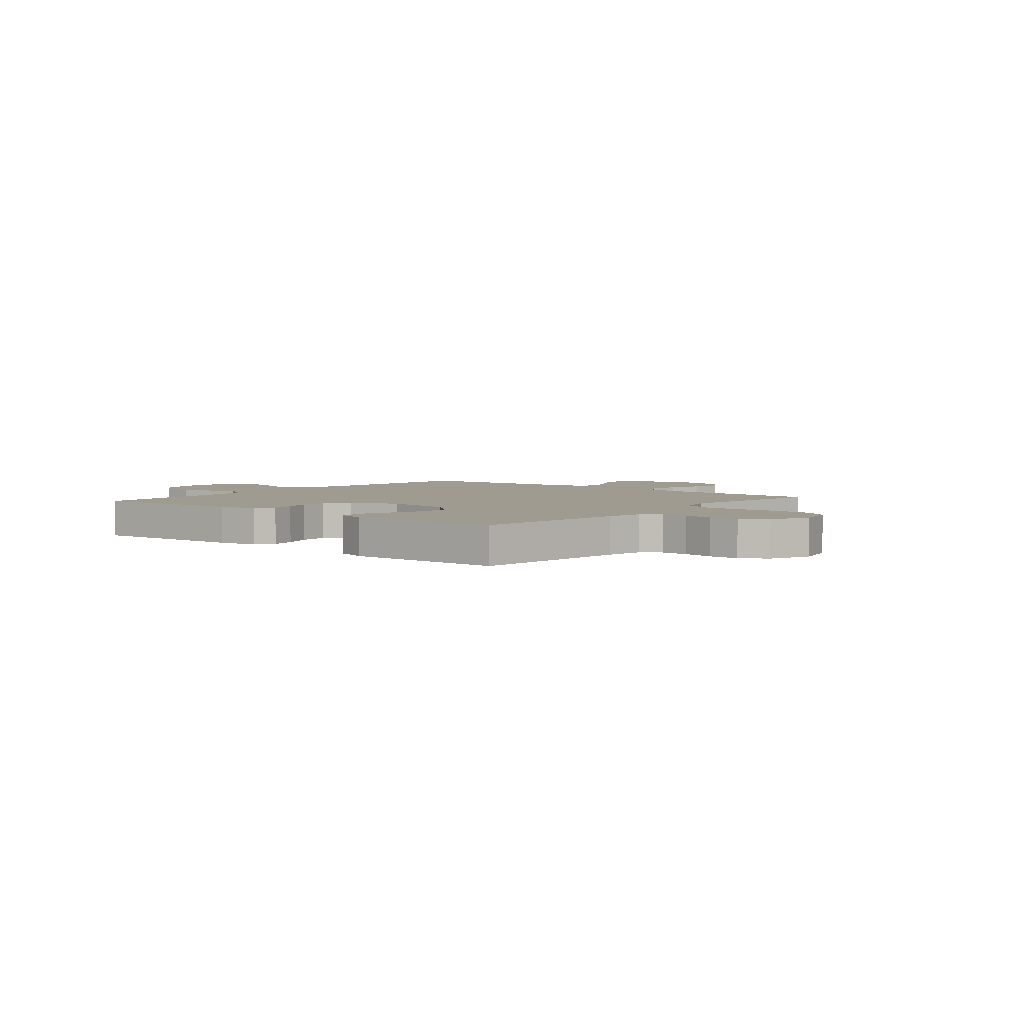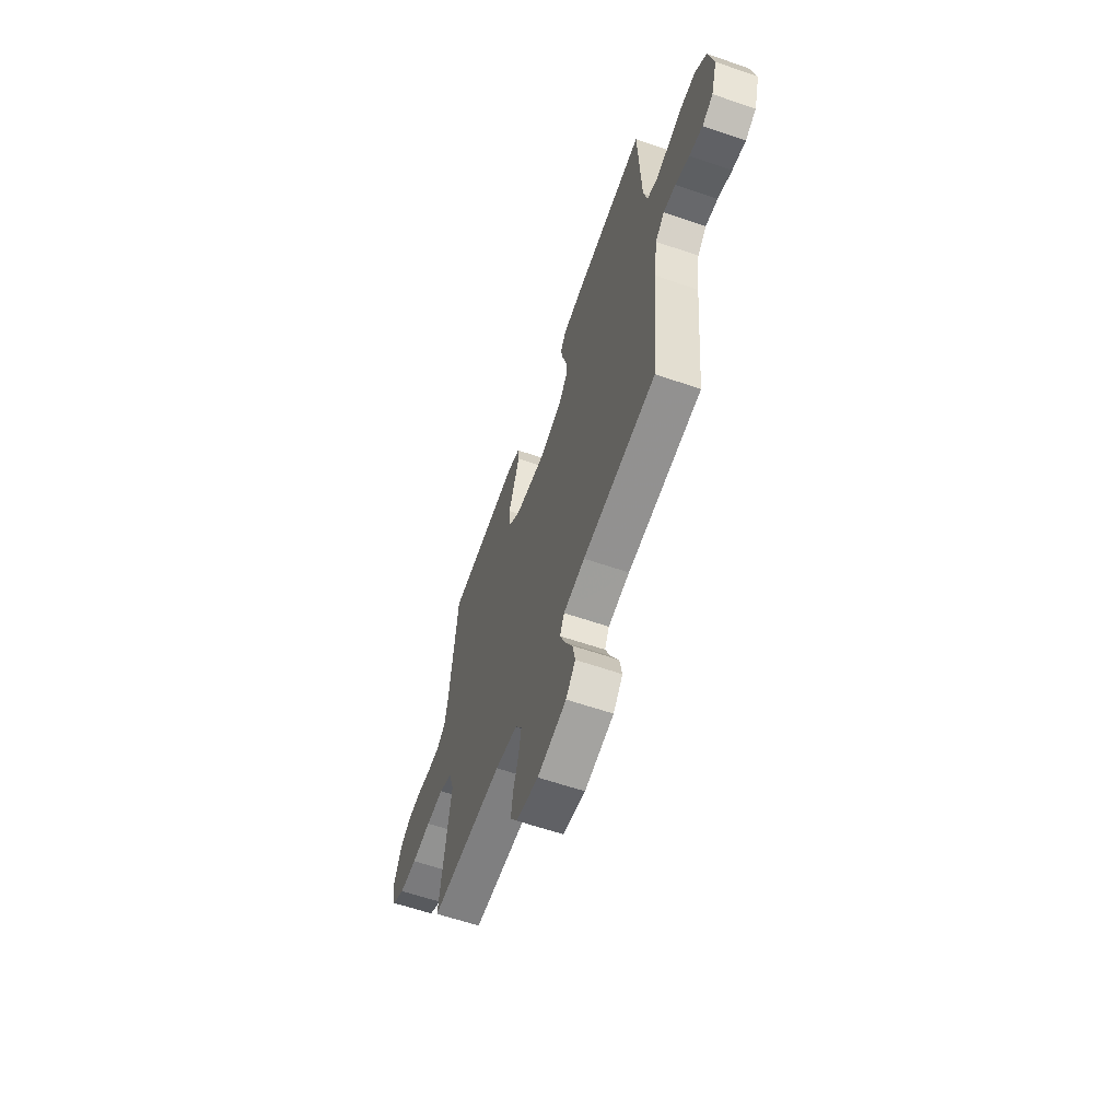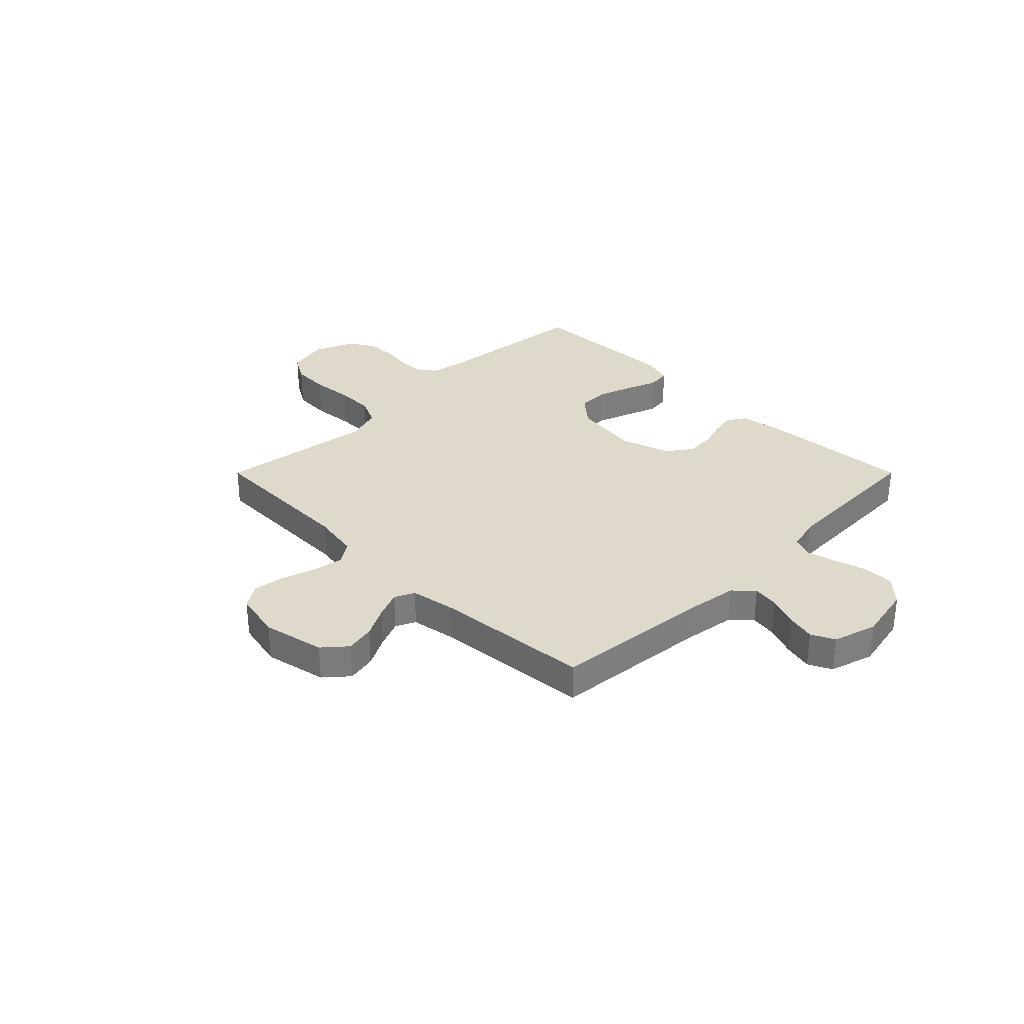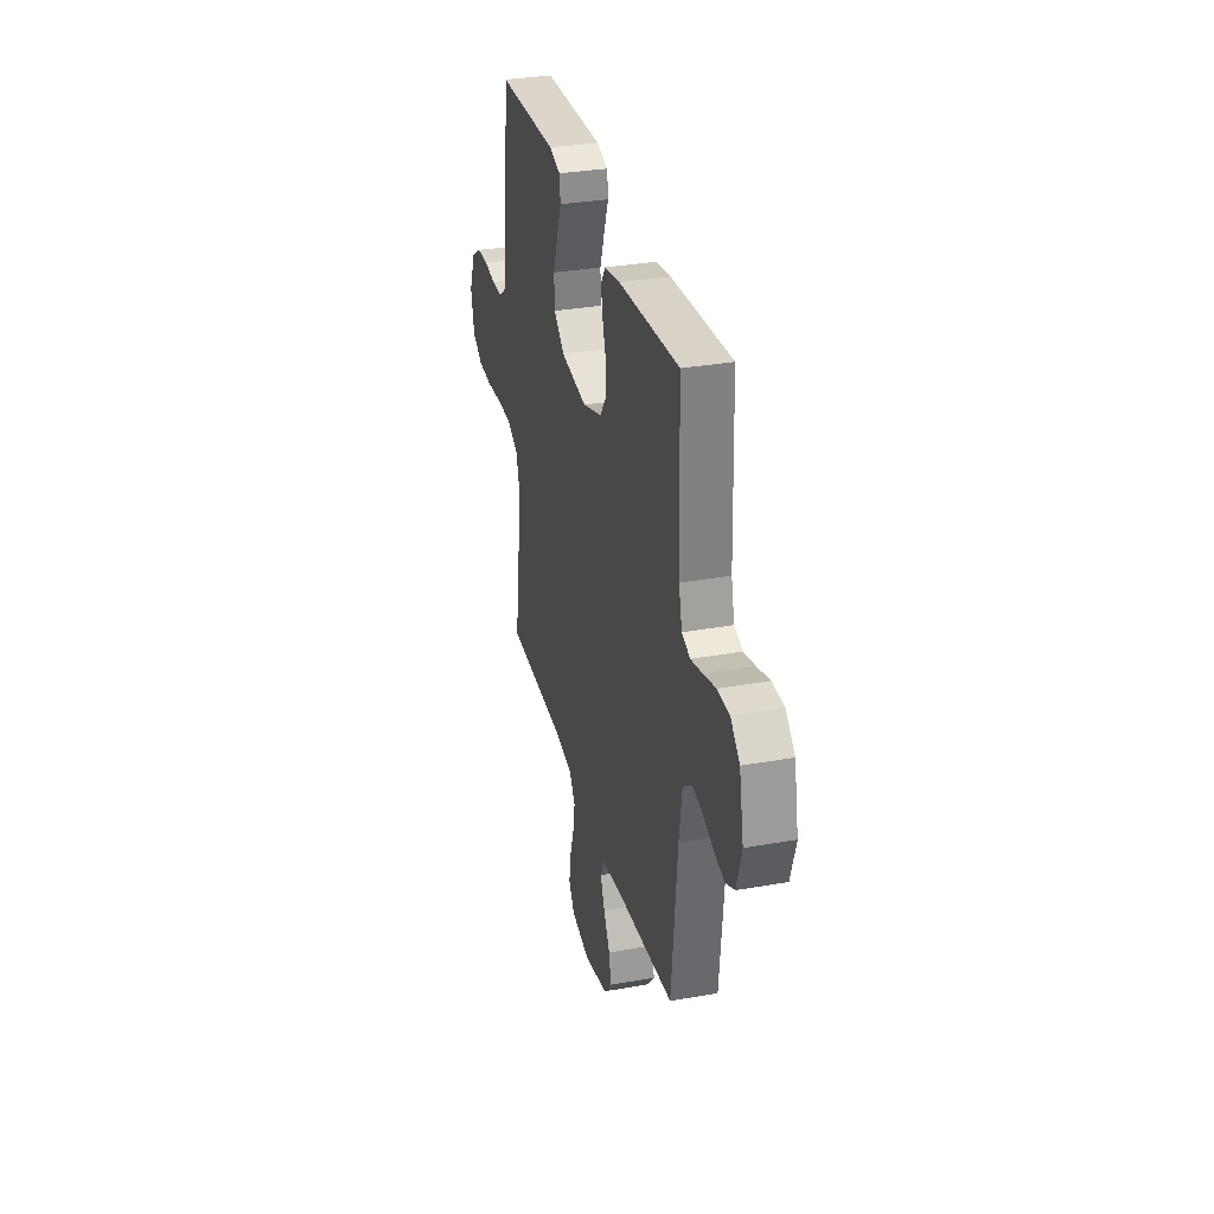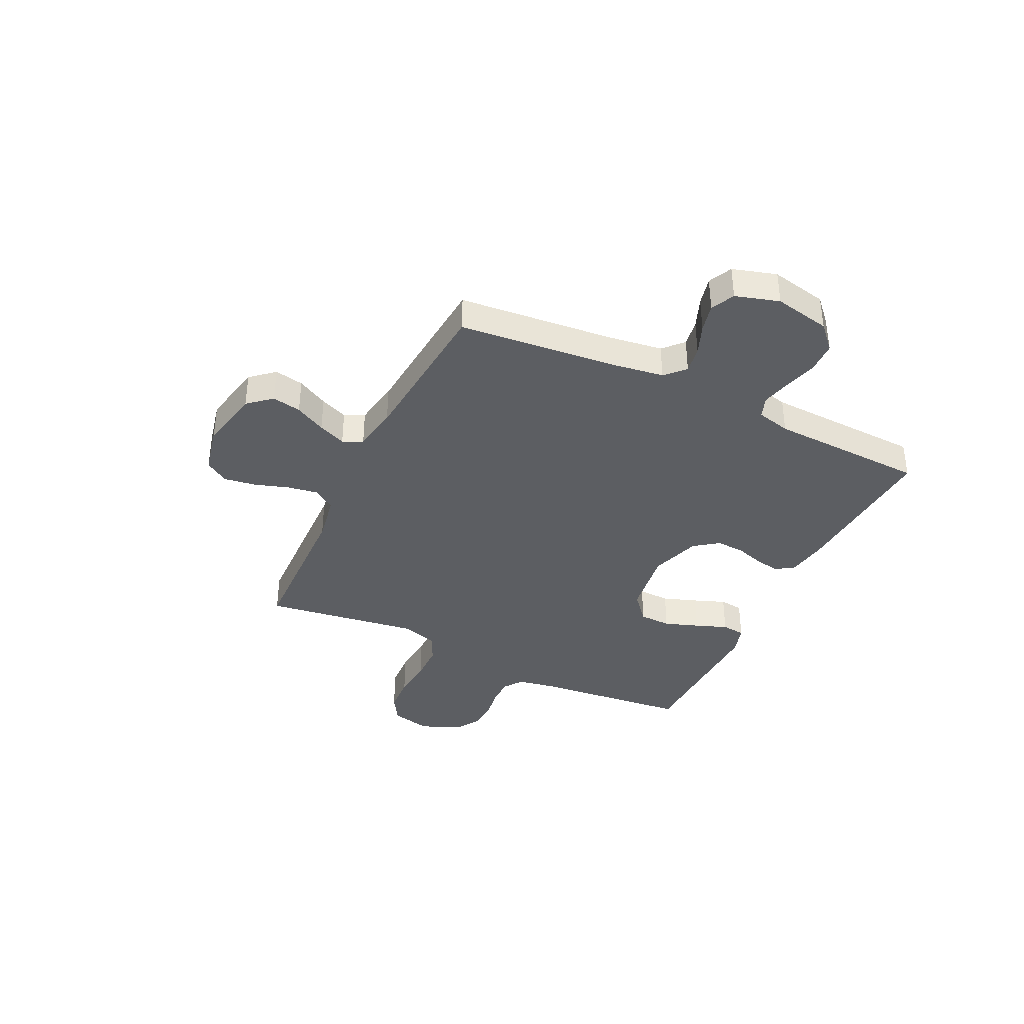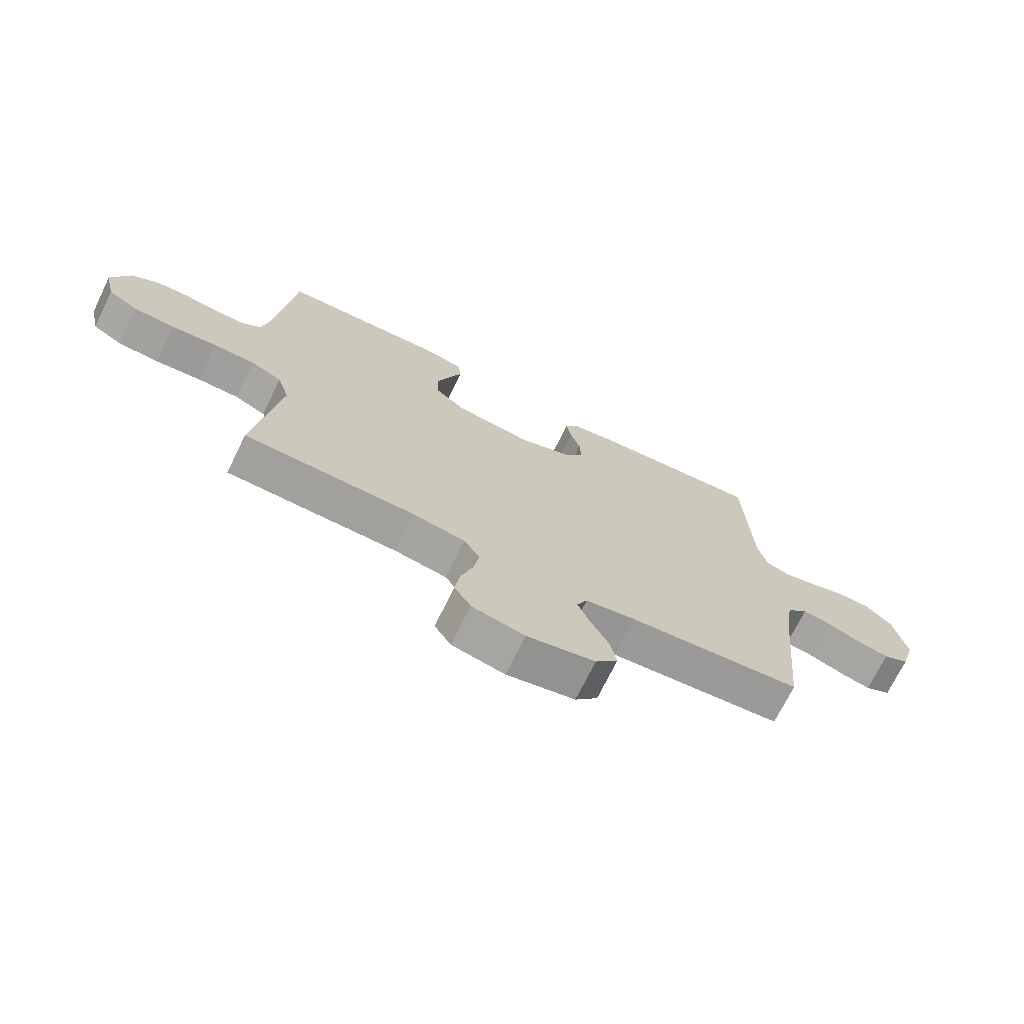
<metadata>
{"format":"obj","ext":"obj","renderer":"f3d","projection":"perspective","resolution":1024,"background":"white","views":[{"elev":4.0,"azim":39.8,"up":"+Y"},{"elev":-61.3,"azim":-109.3,"up":"+Z"},{"elev":31.8,"azim":-135.0,"up":"+Y"},{"elev":31.9,"azim":-104.1,"up":"+Z"},{"elev":-38.0,"azim":-115.6,"up":"+Y"},{"elev":-71.2,"azim":154.0,"up":"+Z"}]}
</metadata>
<code>
v -0.5 0.07 -0.5
v -0.529 0.07 -0.2
v -0.544 0.07 -0.097
v -0.581 0.07 -0.062
v -0.632 0.07 -0.07
v -0.69 0.07 -0.093
v -0.745 0.07 -0.106
v -0.79 0.07 -0.084
v -0.815 0.07 0
v -0.793 0.07 0.108
v -0.747 0.07 0.151
v -0.688 0.07 0.152
v -0.625 0.07 0.134
v -0.568 0.07 0.12
v -0.527 0.07 0.135
v -0.511 0.07 0.2
v -0.5 0.07 0.5
v -0.2 0.07 0.479
v -0.123 0.07 0.466
v -0.1 0.07 0.431
v -0.109 0.07 0.383
v -0.126 0.07 0.329
v -0.129 0.07 0.274
v -0.095 0.07 0.228
v 0 0.07 0.196
v 0.13 0.07 0.214
v 0.183 0.07 0.259
v 0.185 0.07 0.32
v 0.162 0.07 0.386
v 0.139 0.07 0.447
v 0.144 0.07 0.492
v 0.2 0.07 0.509
v 0.5 0.07 0.5
v 0.531 0.07 0.2
v 0.544 0.07 0.128
v 0.58 0.07 0.102
v 0.631 0.07 0.102
v 0.689 0.07 0.111
v 0.746 0.07 0.109
v 0.795 0.07 0.078
v 0.827 0.07 0
v 0.809 0.07 -0.077
v 0.757 0.07 -0.108
v 0.685 0.07 -0.112
v 0.605 0.07 -0.105
v 0.532 0.07 -0.106
v 0.478 0.07 -0.132
v 0.457 0.07 -0.2
v 0.5 0.07 -0.5
v 0.2 0.07 -0.508
v 0.109 0.07 -0.524
v 0.081 0.07 -0.567
v 0.091 0.07 -0.626
v 0.112 0.07 -0.691
v 0.121 0.07 -0.752
v 0.092 0.07 -0.797
v 0 0.07 -0.817
v -0.119 0.07 -0.792
v -0.158 0.07 -0.747
v -0.147 0.07 -0.691
v -0.116 0.07 -0.632
v -0.094 0.07 -0.579
v -0.112 0.07 -0.541
v -0.2 0.07 -0.526
v -0.5 0 -0.5
v -0.529 0 -0.2
v -0.544 0 -0.097
v -0.581 0 -0.062
v -0.632 0 -0.07
v -0.69 0 -0.093
v -0.745 0 -0.106
v -0.79 0 -0.084
v -0.815 0 0
v -0.793 0 0.108
v -0.747 0 0.151
v -0.688 0 0.152
v -0.625 0 0.134
v -0.568 0 0.12
v -0.527 0 0.135
v -0.511 0 0.2
v -0.5 0 0.5
v -0.2 0 0.479
v -0.123 0 0.466
v -0.1 0 0.431
v -0.109 0 0.383
v -0.126 0 0.329
v -0.129 0 0.274
v -0.095 0 0.228
v 0 0 0.196
v 0.13 0 0.214
v 0.183 0 0.259
v 0.185 0 0.32
v 0.162 0 0.386
v 0.139 0 0.447
v 0.144 0 0.492
v 0.2 0 0.509
v 0.5 0 0.5
v 0.531 0 0.2
v 0.544 0 0.128
v 0.58 0 0.102
v 0.631 0 0.102
v 0.689 0 0.111
v 0.746 0 0.109
v 0.795 0 0.078
v 0.827 0 0
v 0.809 0 -0.077
v 0.757 0 -0.108
v 0.685 0 -0.112
v 0.605 0 -0.105
v 0.532 0 -0.106
v 0.478 0 -0.132
v 0.457 0 -0.2
v 0.5 0 -0.5
v 0.2 0 -0.508
v 0.109 0 -0.524
v 0.081 0 -0.567
v 0.091 0 -0.626
v 0.112 0 -0.691
v 0.121 0 -0.752
v 0.092 0 -0.797
v 0 0 -0.817
v -0.119 0 -0.792
v -0.158 0 -0.747
v -0.147 0 -0.691
v -0.116 0 -0.632
v -0.094 0 -0.579
v -0.112 0 -0.541
v -0.2 0 -0.526
f 58 59 60 61
f 58 61 62
f 57 58 62
f 56 57 62
f 53 54 55 56
f 52 53 56 62
f 51 52 62 63
f 48 49 50
f 47 48 50 51
f 42 43 44 45
f 42 45 46
f 41 42 46
f 40 41 46
f 37 38 39 40
f 36 37 40 46
f 35 36 46 47
f 31 32 33 34
f 29 30 31 34
f 28 29 34 35
f 27 28 35 47
f 19 20 21 22
f 19 22 23
f 16 17 18 19
f 15 16 19 23
f 14 15 23 24
f 10 11 12 13
f 10 13 14
f 9 10 14
f 5 6 7 8
f 4 5 8 9
f 64 1 2
f 64 2 3
f 63 64 3
f 51 63 3
f 26 27 47 51
f 25 26 51 3
f 24 25 3 4
f 4 9 14 24
f 125 124 123 122
f 126 125 122
f 126 122 121
f 126 121 120
f 120 119 118 117
f 126 120 117 116
f 127 126 116 115
f 114 113 112
f 115 114 112 111
f 109 108 107 106
f 110 109 106
f 110 106 105
f 110 105 104
f 104 103 102 101
f 110 104 101 100
f 111 110 100 99
f 98 97 96 95
f 98 95 94 93
f 99 98 93 92
f 111 99 92 91
f 86 85 84 83
f 87 86 83
f 83 82 81 80
f 87 83 80 79
f 88 87 79 78
f 77 76 75 74
f 78 77 74
f 78 74 73
f 72 71 70 69
f 73 72 69 68
f 66 65 128
f 67 66 128
f 67 128 127
f 67 127 115
f 115 111 91 90
f 67 115 90 89
f 68 67 89 88
f 88 78 73 68
f 1 65 66 2
f 2 66 67 3
f 3 67 68 4
f 4 68 69 5
f 5 69 70 6
f 6 70 71 7
f 7 71 72 8
f 8 72 73 9
f 9 73 74 10
f 10 74 75 11
f 11 75 76 12
f 12 76 77 13
f 13 77 78 14
f 14 78 79 15
f 15 79 80 16
f 16 80 81 17
f 17 81 82 18
f 18 82 83 19
f 19 83 84 20
f 20 84 85 21
f 21 85 86 22
f 22 86 87 23
f 23 87 88 24
f 24 88 89 25
f 25 89 90 26
f 26 90 91 27
f 27 91 92 28
f 28 92 93 29
f 29 93 94 30
f 30 94 95 31
f 31 95 96 32
f 32 96 97 33
f 33 97 98 34
f 34 98 99 35
f 35 99 100 36
f 36 100 101 37
f 37 101 102 38
f 38 102 103 39
f 39 103 104 40
f 40 104 105 41
f 41 105 106 42
f 42 106 107 43
f 43 107 108 44
f 44 108 109 45
f 45 109 110 46
f 46 110 111 47
f 47 111 112 48
f 48 112 113 49
f 49 113 114 50
f 50 114 115 51
f 51 115 116 52
f 52 116 117 53
f 53 117 118 54
f 54 118 119 55
f 55 119 120 56
f 56 120 121 57
f 57 121 122 58
f 58 122 123 59
f 59 123 124 60
f 60 124 125 61
f 61 125 126 62
f 62 126 127 63
f 63 127 128 64
f 64 128 65 1

</code>
